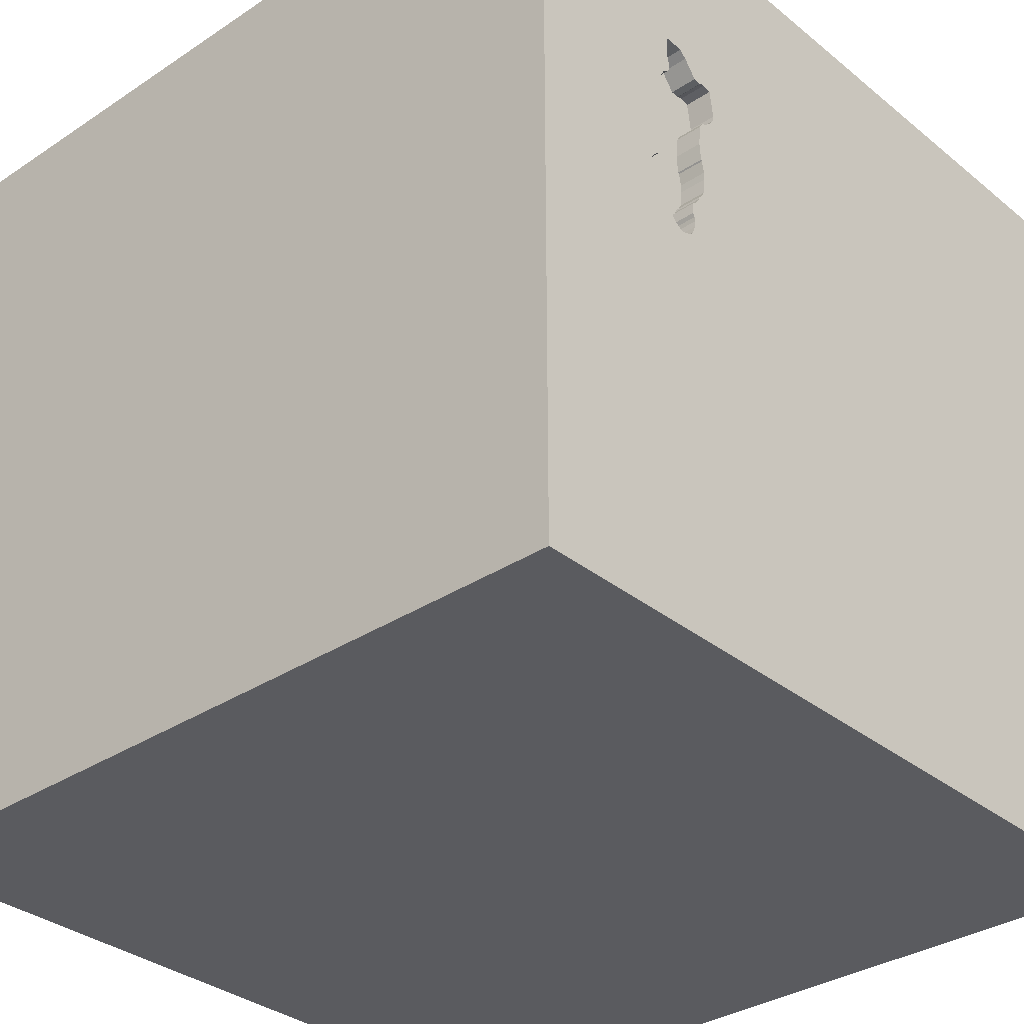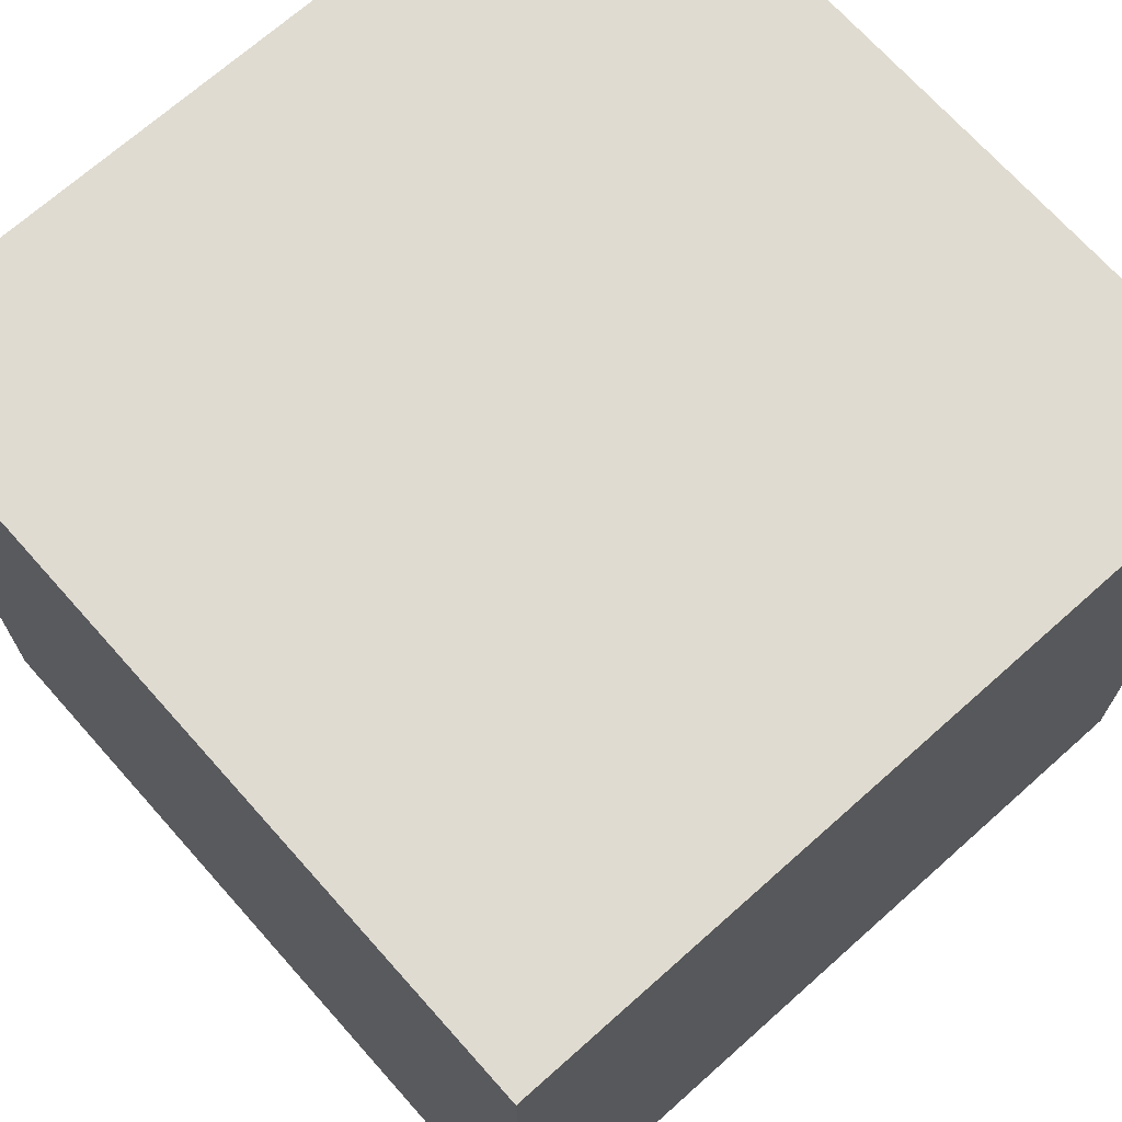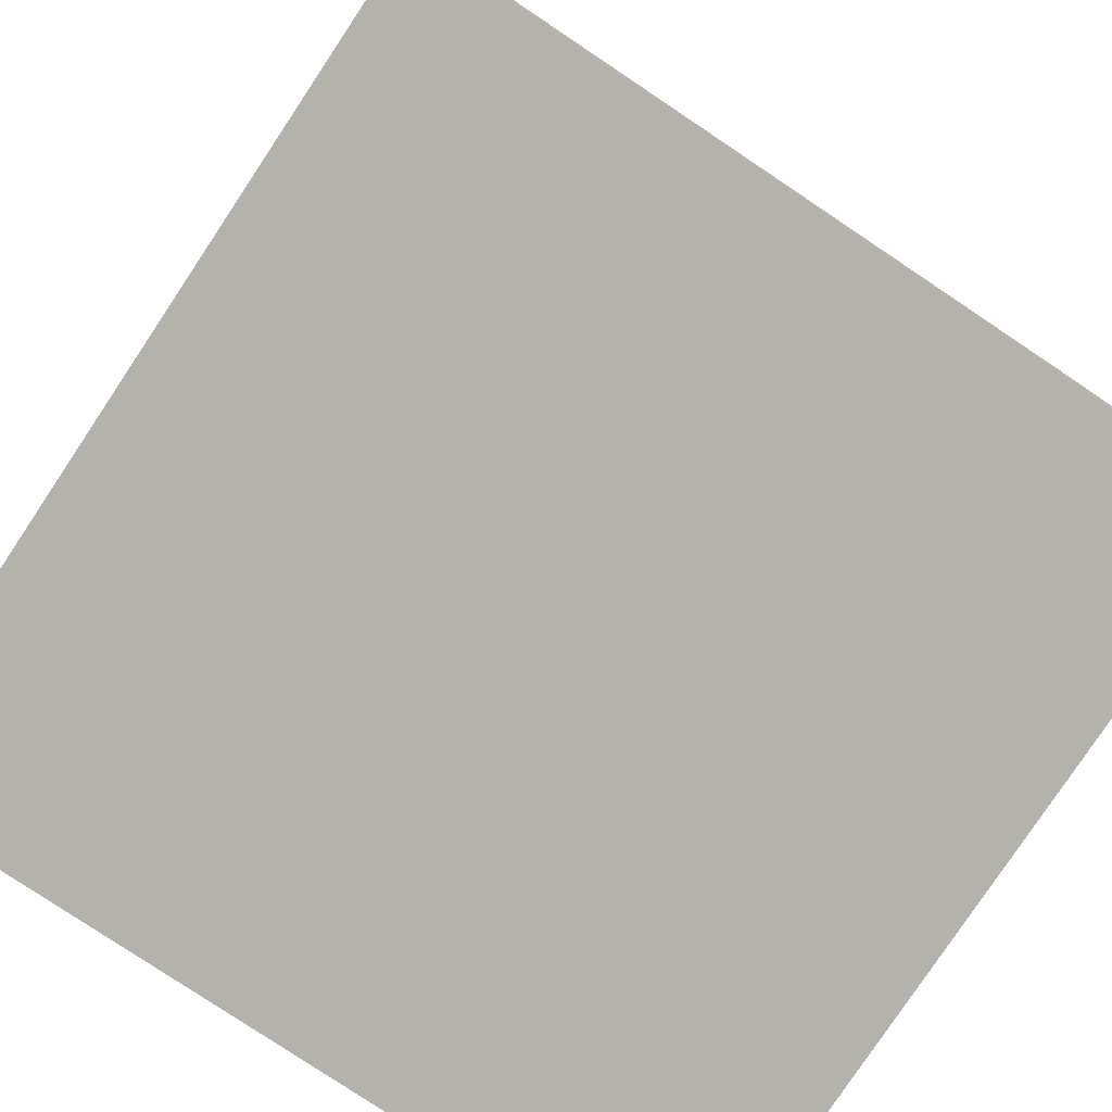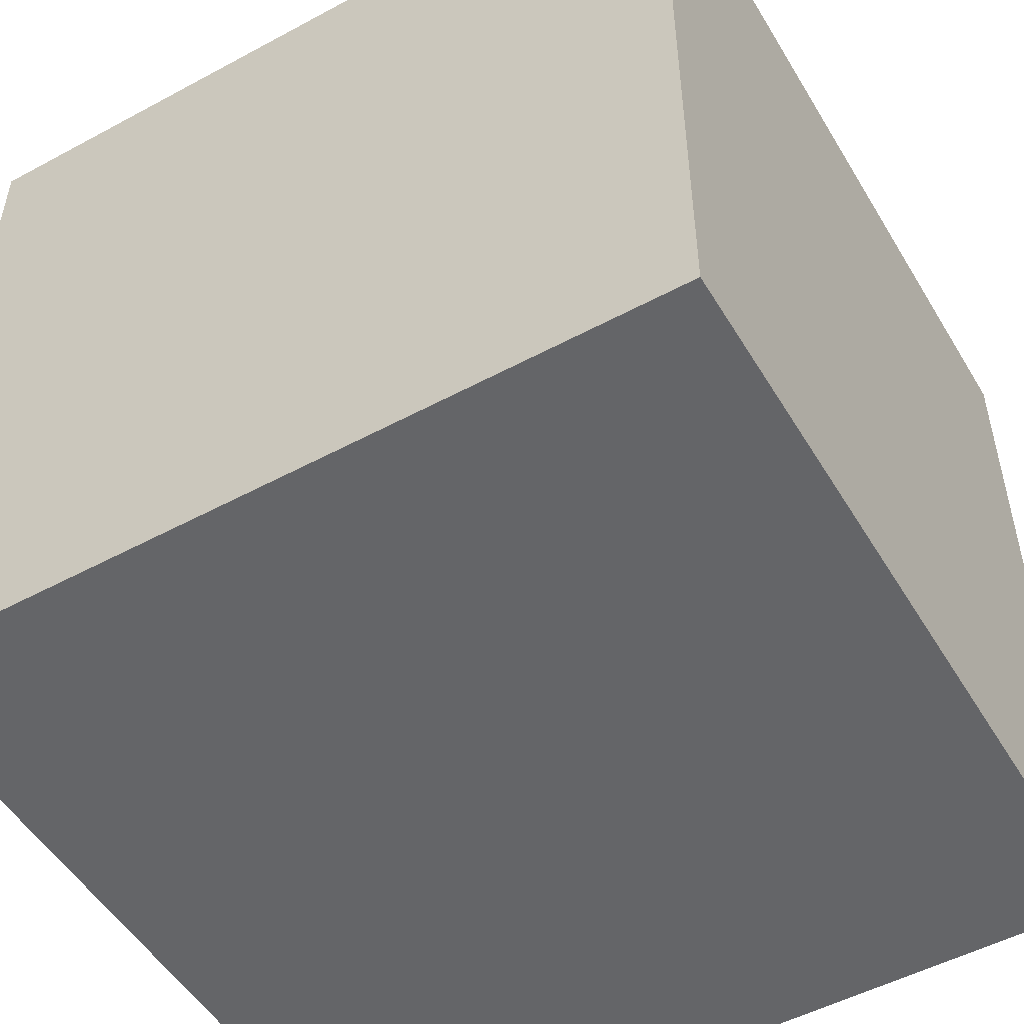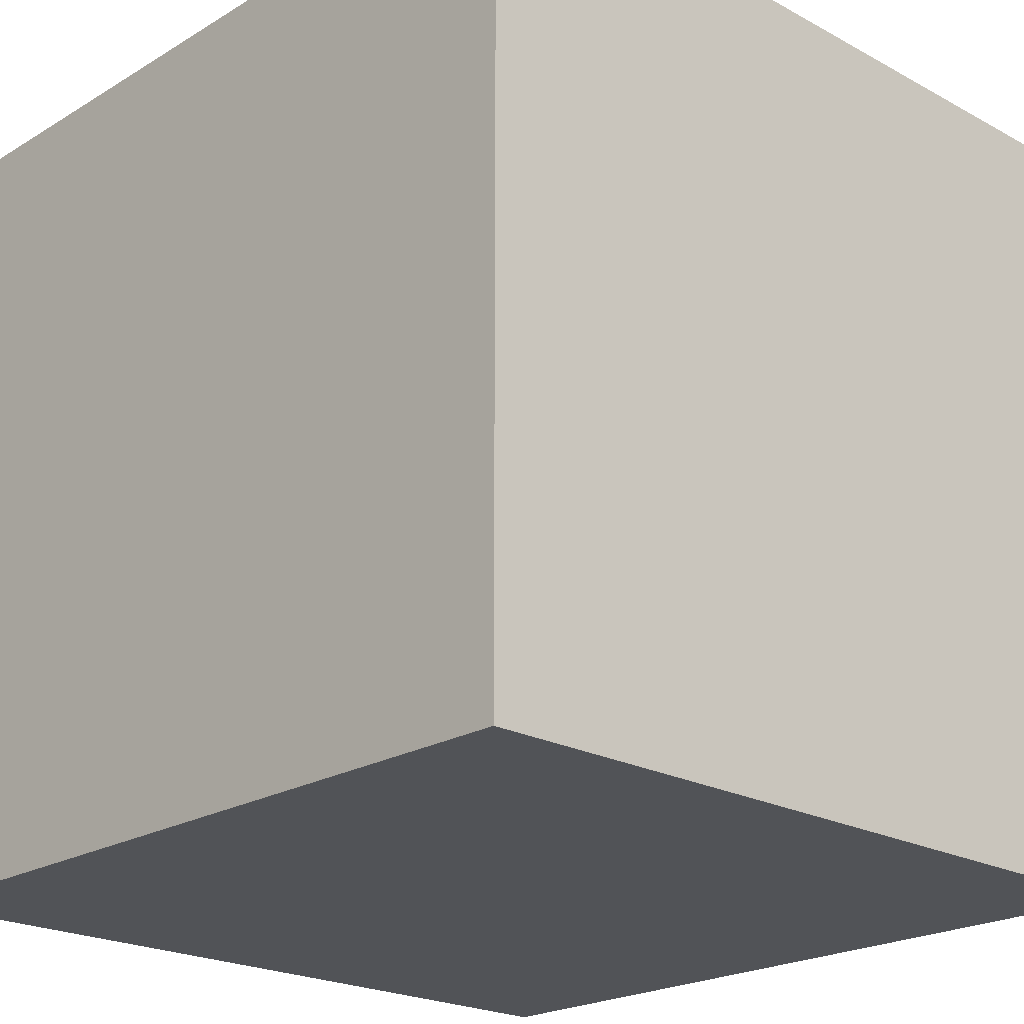
<metadata>
{"format":"obj","ext":"obj","renderer":"f3d","projection":"perspective","resolution":1024,"background":"white","views":[{"elev":-33.2,"azim":132.2,"up":"+Z"},{"elev":70.1,"azim":48.3,"up":"+Z"},{"elev":-79.5,"azim":-33.7,"up":"+Z"},{"elev":-51.5,"azim":30.3,"up":"+Y"},{"elev":-21.8,"azim":136.4,"up":"+Y"}]}
</metadata>
<code>
o brick_137
v 0.9209 1.5 0.4391
v 0.9209 1.4 0.4391
v 0.9945 1.5 0.1951
v 0.9998 1.5 0.1009
v 0.8281 1.5 0.04682
v 0.8701 1.5 0.07982
v 0.7548 1.5 0.2043
v 0.9864 1.5 0.2355
v 0.9864 1.4 0.2355
v 0.7523 1.5 0.1464
v 0.7014 1.5 0.5341
v 0.9259 1.5 0.5549
v 0.6971 1.5 0.5775
v 0.6971 1.4 0.5775
v 0.8864 1.5 0.7033
v -1.032 0 -1.5
v -0.8594 1.198 1.5
v -0.638 -0.638 1.5
v -1.094 -1.5 -0.02604
v -1.042 -1.5 -0.5339
v -0.625 -1.5 -1.211
v -0.8333 -1.5 1.5
v -0.9245 1.5 0.02604
v -0.8333 1.5 1.5
v 0.685 1.5 0.7822
v 0.685 1.4 0.7822
v 1.003 1.5 0.1095
v 1.003 1.4 0.1095
v 0.9196 1.5 0.1218
v 0.9011 1.5 0.6801
v 0.6928 1.5 0.2887
v 0.6928 1.4 0.2887
v 0.4687 0.4167 -1.5
v 0.4167 0.1562 1.5
v 0.1042 1.094 1.5
v 0.5339 -0.4036 -1.5
v 0.4167 -0.4688 1.5
v 0.2083 -1.5 -0.8333
v 0.599 -1.5 0.5208
v 0.5469 -1.5 -0.2083
v 0.1823 -1.5 1.198
v -0.1302 -1.5 -1.5
v 0.2083 -1.5 -1.25
v 0.1562 -1.5 -0.4167
v 0.1562 -1.5 1.5
v 0.2083 0.5469 1.5
v -0.07812 0.9831 -1.5
v 0.2572 1.5 0.08952
v 0.5208 1.5 1.25
v -0.1042 1.5 -1.5
v 0.1302 1.5 1.5
v -0.03255 -1.133 -1.5
v 0.6771 -1.263 1.5
v 0.7294 1.5 0.2308
v 0.9473 1.5 0.2975
v 0.9473 1.4 0.2975
v 0.853 1.5 0.7494
v 0.853 1.4 0.7494
v 0.6653 1.5 0.6073
v 0.6868 1.5 0.3499
v 0.6868 1.4 0.3499
v 0.8854 1.5 0.1023
v 0.01302 -1.042 1.5
v -0.2083 -0.2083 -1.5
v -0.05208 -0 1.5
v 0 -0.4688 1.5
v -0.1562 -1.5 0.1042
v -0.1562 -1.5 0.625
v -0.2083 1.5 1.12
v 0.9294 1.5 0.3122
v 0.9294 1.4 0.3122
v 0.7523 1.4 0.1464
v 0.8595 1.5 0.7254
v 0.7522 1.5 0.1052
v 1.224 0.2083 -1.5
v 1.25 0.4687 1.5
v 1.25 -0.1562 1.5
v 0.9375 1.159 -1.5
v 1.5 1.5 1.5
v 1.042 -0.625 1.5
v 1.211 -1.5 -0.651
v 1.172 -1.5 0.1953
v 0.9375 -1.5 -1.094
v 1.5 -1.5 1.5
v 1.25 1.5 0.3906
v 1.12 1.5 -0.2734
v 1.5 1.5 -1.5
v 1.094 1.5 0.7812
v 1.133 -0.9049 -1.5
v 0.9072 1.5 0.1206
v 0.9072 1.4 0.1206
v 0.7214 1.5 0.2504
v 0.6316 1.5 0.781
v 0.8527 1.5 0.8771
v 0.8527 1.4 0.8771
v 0.8595 1.4 0.7254
v 0.8077 1.5 0.0448
v 0.8077 1.4 0.0448
v 0.688 1.5 0.3789
v 0.9035 1.5 0.1161
v 0.9202 1.5 0.612
v 0.9202 1.4 0.612
v 0.9011 1.4 0.6801
v 0.988 1.5 0.09565
v 0.916 1.5 0.4056
v 0.916 1.4 0.4056
v 0.888 1.5 0.1063
v 0.888 1.4 0.1063
v 0.7368 1.5 0.219
v 0.7368 1.4 0.219
v -0.5599 0.1823 1.5
v -0.7292 -1.5 0.5729
v -0.625 -1.5 -0.1562
v -0.3646 -1.5 1.217
v -0.3906 1.5 -0.7812
v -0.6771 -1.172 1.5
v -1.5 -0.9375 -0.9896
v -1.5 -0.6771 -0
v -1.5 -0.8594 1.042
v -1.5 -0.625 -0.4688
v -1.5 -0.8333 1.5
v -1.5 0.4167 0.1562
v -1.5 0.651 1.185
v -1.5 0.1823 -0.4818
v -1.5 0.2083 0.5469
v -1.5 0.1042 -1.5
v -1.5 0.1562 1.5
v -1.5 0.2214 -1.172
v -1.5 -0.05208 -0
v -1.5 0.02604 1.094
v -1.5 1.25 0.1562
v -1.5 1.5 1.5
v -1.5 1.042 -0.3125
v -1.5 1.042 0.5469
v -1.5 1.5 -1.5
v -1.5 -0.5208 0.4427
v -1.5 -1.5 0.1302
v -1.5 -1.5 1.5
v -1.5 -1.5 -1.5
v -1.5 0.6771 -0.7292
v -1.5 1.5 0.1042
v -1.5 -1.315 -0.293
v -1.5 -1.172 0.5859
v -1.5 -0.4167 -1.042
v -1.5 -0.4167 1.198
v -1.5 1.055 -1.12
v 0.8999 1.5 0.1116
v 0.8999 1.4 0.1116
v 0.6995 1.5 0.4294
v 0.7609 1.5 0.8474
v 0.7609 1.4 0.8474
v 0.8701 1.4 0.07982
v 0.625 1.198 1.5
v 0.651 -1.5 1.198
v 0.8333 -1.5 -1.5
v 0.7943 1.5 -1.172
v 0.9236 1.5 0.3251
v 0.7874 1.5 0.8706
v 0.8641 1.5 0.8041
v 0.6193 1.5 0.6562
v 0.6193 1.4 0.6562
v 0.9274 1.5 0.4562
v 0.9274 1.4 0.4562
v 1.5 -1.5 -1.5
v 0.6173 1.5 0.6766
v 0.6173 1.4 0.6766
v 0.6805 1.5 0.7859
v 0.988 1.4 0.09565
v 1.5 0.7715 0.319
v 1.5 0.4102 1.24
v 1.5 0.1823 -0.5208
v 1.5 -0.1302 -1.5
v 1.5 -0.1302 1.5
v 1.5 -0.1823 -1.185
v 1.5 -0.3451 0.6641
v 1.5 -1.5 -0.1562
v 1.5 -1.5 0.8333
v 1.5 0.8333 -1.5
v 1.5 0.8333 1.5
v 1.5 1.5 -0.1042
v 1.5 -0.9863 -0.9489
v 1.5 -1.198 0.3906
v 1.5 0.8984 -0.9245
v 0.7214 1.4 0.2504
v 0.9315 1.5 0.4978
v -1.107 -0.9766 -1.5
v -1.25 -0.5599 1.5
v -1.198 0.1823 1.5
v -1.25 -1.5 0.5859
v -1.12 0.625 1.5
v -1.169 1.5 0.8789
v 0.9998 1.4 0.1009
v 0.6899 1.5 0.3187
v 0.6638 1.5 0.7883
v 0.6638 1.4 0.7883
v 0.6474 1.5 0.6219
v -0.4167 1.042 1.5
v -0.3646 -1.5 -0.5729
v 0.6824 1.5 0.6007
v 0.6824 1.4 0.6007
v 0.7136 1.5 0.785
v 0.7498 1.5 0.1297
v 0.7498 1.4 0.1297
v 0.9184 1.5 0.4223
v 0.9381 1.5 0.3051
v 0.8513 1.5 0.06149
v 0.8513 1.4 0.06149
v 0.9317 1.5 0.123
v 0.9317 1.4 0.123
v 0.6653 1.4 0.6073
v 0.7636 1.5 0.07337
v 0.7636 1.4 0.07337
v 0.8333 0.4687 1.5
v 0.8333 -0.1562 1.5
v 0.8594 1.5 0.9896
v 0.7292 1.5 0.1042
v 0.6474 1.4 0.6219
v 0.7775 1.5 0.05828
v 0.7775 1.4 0.05828
v 0.7548 1.4 0.2043
v 0.688 1.4 0.3789
v 0.8641 1.4 0.8041
v 0.9188 1.5 0.3359
v 0.9188 1.4 0.3359
v 0.9147 1.5 0.3767
v 0.9147 1.4 0.3767
v 0.7222 1.5 0.2422
v 0.6716 1.5 0.7872
v 0.8281 1.4 0.04682
v 0.7874 1.4 0.8706
v 0.6958 1.5 0.4249
v 0.6958 1.4 0.4249
v 0.9106 1.5 0.646
v 0.7522 1.4 0.1052
v 0.9315 1.4 0.4978
v 0.9661 1.5 0.2747
v 0.9661 1.4 0.2747
v 0.7136 1.4 0.785
v 0.7592 1.5 0.1594
v 0.7592 1.4 0.1594
v 0.7124 1.5 0.2577
v 0.7124 1.4 0.2577
v 0.8864 1.4 0.7033
v 0.8617 1.5 0.8697
v 0.8617 1.4 0.8697
v 0.6805 1.4 0.7859
v 0.6995 1.4 0.4294
v 0.7222 1.4 0.2422
v 0.9945 1.4 0.1951
v 0.7052 1.5 0.4959
v 0.6316 1.4 0.781
v 0.7052 1.4 0.4959
f 121 119 138
f 138 187 121
f 119 143 138
f 22 116 138
f 143 137 138
f 138 114 22
f 121 145 119
f 137 189 138
f 127 145 121
f 45 116 22
f 187 127 121
f 143 142 137
f 114 45 22
f 45 63 116
f 138 18 187
f 189 112 138
f 116 18 138
f 127 130 145
f 112 114 138
f 137 19 189
f 63 18 116
f 145 136 119
f 119 136 143
f 187 188 127
f 114 41 45
f 127 123 130
f 143 118 142
f 45 53 63
f 130 136 145
f 136 118 143
f 142 139 137
f 137 20 19
f 18 188 187
f 130 125 136
f 139 20 137
f 19 112 189
f 112 68 114
f 68 41 114
f 63 66 18
f 18 111 188
f 188 190 127
f 19 113 112
f 41 154 45
f 118 120 142
f 132 123 127
f 112 67 68
f 84 53 45
f 190 132 127
f 136 129 118
f 120 117 142
f 113 67 112
f 154 84 45
f 63 37 66
f 18 65 111
f 123 125 130
f 125 129 136
f 117 139 142
f 68 39 41
f 53 37 63
f 66 65 18
f 111 190 188
f 20 113 19
f 39 154 41
f 190 17 132
f 129 120 118
f 123 134 125
f 67 39 68
f 53 80 37
f 122 129 125
f 139 21 20
f 20 198 113
f 113 198 67
f 84 80 53
f 37 65 66
f 129 124 120
f 39 84 154
f 37 34 65
f 65 46 111
f 111 197 190
f 132 134 123
f 134 122 125
f 144 117 120
f 198 44 67
f 67 40 39
f 197 17 190
f 21 198 20
f 80 214 37
f 122 124 129
f 124 144 120
f 214 34 37
f 34 46 65
f 46 197 111
f 17 24 132
f 191 132 24
f 134 133 122
f 44 40 67
f 198 38 44
f 39 82 84
f 124 128 144
f 80 77 214
f 46 35 197
f 131 133 134
f 133 124 122
f 144 139 117
f 40 82 39
f 182 84 177
f 197 24 17
f 132 141 134
f 144 126 139
f 16 186 139
f 21 38 198
f 82 177 84
f 175 84 182
f 84 173 80
f 214 213 34
f 69 191 24
f 191 141 132
f 141 131 134
f 16 139 126
f 64 186 16
f 52 139 186
f 139 42 21
f 21 43 38
f 175 173 84
f 173 77 80
f 213 46 34
f 23 191 69
f 23 141 191
f 133 140 124
f 64 52 186
f 52 42 139
f 38 40 44
f 197 51 24
f 140 128 124
f 128 126 144
f 82 176 177
f 77 213 214
f 35 51 197
f 69 24 51
f 42 43 21
f 182 177 176
f 170 173 175
f 77 76 213
f 46 153 35
f 48 23 69
f 38 83 40
f 40 81 82
f 213 153 46
f 83 81 40
f 141 133 131
f 146 128 140
f 173 76 77
f 115 23 48
f 43 83 38
f 81 176 82
f 213 79 153
f 49 69 51
f 133 146 140
f 47 64 16
f 33 64 47
f 36 52 64
f 181 182 176
f 181 175 182
f 171 169 175
f 169 170 175
f 76 79 213
f 153 51 35
f 48 69 49
f 33 36 64
f 171 175 181
f 173 179 76
f 146 126 128
f 42 155 43
f 170 179 173
f 156 115 48
f 135 141 23
f 141 135 133
f 146 135 126
f 52 155 42
f 155 83 43
f 183 169 171
f 153 79 51
f 49 228 194
f 93 48 49
f 49 194 93
f 60 193 48
f 115 135 23
f 135 146 133
f 16 126 135
f 47 16 135
f 78 33 47
f 89 155 52
f 179 79 76
f 49 51 79
f 49 215 201
f 167 228 49
f 49 201 25
f 49 25 167
f 13 11 48
f 48 93 165
f 59 199 13
f 48 165 160
f 48 160 196
f 196 59 13
f 13 48 196
f 48 11 250
f 99 60 48
f 250 149 231
f 231 99 48
f 48 250 231
f 54 216 48
f 48 193 31
f 48 31 241
f 241 92 227
f 227 54 48
f 48 241 227
f 86 48 216
f 156 48 86
f 36 89 52
f 79 179 170
f 150 201 215
f 215 158 150
f 216 54 109
f 202 74 216
f 216 109 7
f 10 202 216
f 216 7 239
f 216 239 10
f 75 36 33
f 81 164 176
f 174 171 181
f 215 49 79
f 215 88 159
f 215 159 244
f 94 158 215
f 215 244 94
f 62 208 86
f 216 74 211
f 6 62 86
f 216 211 218
f 86 216 218
f 206 6 86
f 86 218 97
f 86 97 5
f 86 5 206
f 78 75 33
f 83 164 81
f 181 176 164
f 183 171 174
f 159 88 73
f 73 57 159
f 29 208 62
f 62 107 147
f 147 100 90
f 147 90 29
f 62 147 29
f 169 79 170
f 88 215 79
f 88 185 12
f 88 12 101
f 15 73 88
f 88 101 233
f 30 15 88
f 88 233 30
f 86 208 104
f 4 85 86
f 86 104 4
f 75 89 36
f 85 185 88
f 85 4 27
f 55 205 157
f 85 27 3
f 55 157 85
f 236 55 85
f 85 3 8
f 85 8 236
f 155 164 83
f 223 225 105
f 204 1 162
f 223 105 204
f 185 157 223
f 223 204 162
f 223 162 185
f 70 157 205
f 50 115 156
f 50 47 135
f 87 78 47
f 89 164 155
f 180 169 183
f 180 85 88
f 85 157 185
f 87 156 86
f 87 50 156
f 50 135 115
f 87 47 50
f 178 75 78
f 172 89 75
f 172 174 181
f 172 183 174
f 178 87 183
f 87 180 183
f 180 79 169
f 180 88 79
f 87 86 180
f 87 178 78
f 178 172 75
f 172 164 89
f 172 181 164
f 178 183 172
f 180 86 85
f 26 166 251
f 238 166 26
f 195 26 251
f 251 166 93
f 217 166 238
f 25 201 238
f 238 26 25
f 246 26 195
f 93 194 195
f 195 251 93
f 165 93 166
f 166 217 161
f 217 238 200
f 167 25 26
f 26 246 167
f 228 167 246
f 246 195 228
f 195 194 228
f 166 161 165
f 196 160 161
f 161 217 196
f 217 200 210
f 238 96 200
f 201 150 151
f 151 238 201
f 160 165 161
f 217 210 196
f 210 200 59
f 96 238 58
f 96 14 200
f 151 58 238
f 59 196 210
f 199 59 200
f 96 58 73
f 103 14 96
f 13 199 200
f 200 14 13
f 222 58 151
f 150 158 230
f 230 151 150
f 57 73 58
f 73 15 96
f 14 103 102
f 243 103 96
f 159 57 58
f 58 222 159
f 222 151 230
f 158 94 230
f 243 96 15
f 102 252 14
f 233 101 102
f 102 103 233
f 103 243 30
f 14 252 11
f 11 13 14
f 222 230 95
f 95 230 94
f 15 30 243
f 102 235 252
f 30 233 103
f 101 12 102
f 252 250 11
f 222 245 159
f 245 222 95
f 235 102 12
f 12 185 235
f 252 235 2
f 252 247 250
f 244 159 245
f 94 244 245
f 245 95 94
f 185 162 235
f 252 2 247
f 163 2 235
f 149 250 247
f 163 235 162
f 2 106 247
f 2 163 1
f 247 232 149
f 162 1 163
f 204 105 106
f 106 2 204
f 247 106 226
f 1 204 2
f 231 149 232
f 232 247 221
f 221 247 226
f 105 225 226
f 226 106 105
f 99 231 232
f 232 221 99
f 221 226 61
f 225 223 226
f 60 99 221
f 221 61 60
f 61 226 224
f 224 226 223
f 61 224 184
f 224 223 157
f 193 60 61
f 61 32 193
f 184 32 61
f 224 220 184
f 71 224 157
f 157 70 71
f 32 31 193
f 184 242 32
f 71 220 224
f 110 184 220
f 71 70 205
f 241 31 32
f 32 242 241
f 92 241 242
f 242 184 92
f 220 71 91
f 184 110 248
f 7 109 110
f 110 220 7
f 205 55 56
f 56 71 205
f 220 91 240
f 71 56 91
f 227 92 184
f 184 248 227
f 248 110 54
f 54 227 248
f 109 54 110
f 220 240 7
f 108 240 91
f 56 237 91
f 55 236 237
f 237 56 55
f 239 7 240
f 152 240 108
f 108 91 148
f 9 91 237
f 10 239 240
f 240 72 10
f 152 203 240
f 62 6 152
f 152 108 62
f 147 107 108
f 108 148 147
f 100 147 148
f 148 91 100
f 9 209 91
f 236 8 9
f 9 237 236
f 240 203 72
f 152 234 203
f 108 107 62
f 90 100 91
f 209 9 249
f 29 90 91
f 91 209 29
f 8 3 9
f 72 203 10
f 207 234 152
f 74 202 203
f 203 234 74
f 6 206 207
f 207 152 6
f 209 249 28
f 249 9 3
f 209 208 29
f 202 10 203
f 212 234 207
f 28 168 209
f 3 27 28
f 28 249 3
f 209 168 104
f 104 208 209
f 234 212 74
f 219 212 207
f 206 5 229
f 229 207 206
f 168 28 192
f 27 4 28
f 211 74 212
f 212 219 211
f 207 229 219
f 4 104 168
f 168 192 4
f 192 28 4
f 218 211 219
f 98 219 229
f 5 97 98
f 98 229 5
f 219 98 218
f 97 218 98

</code>
